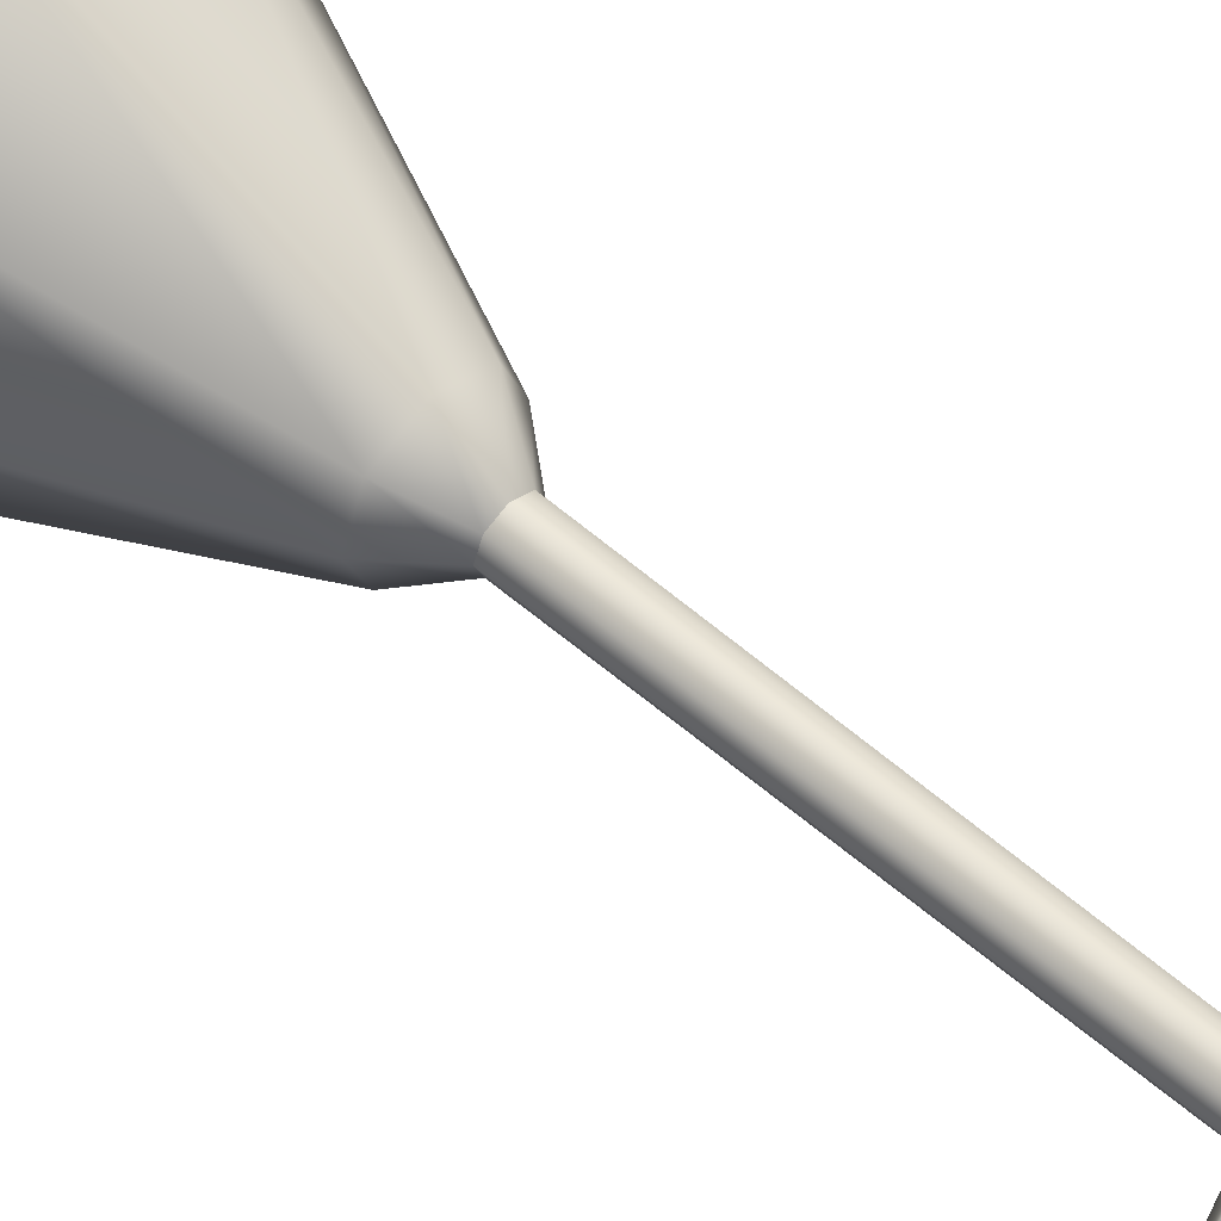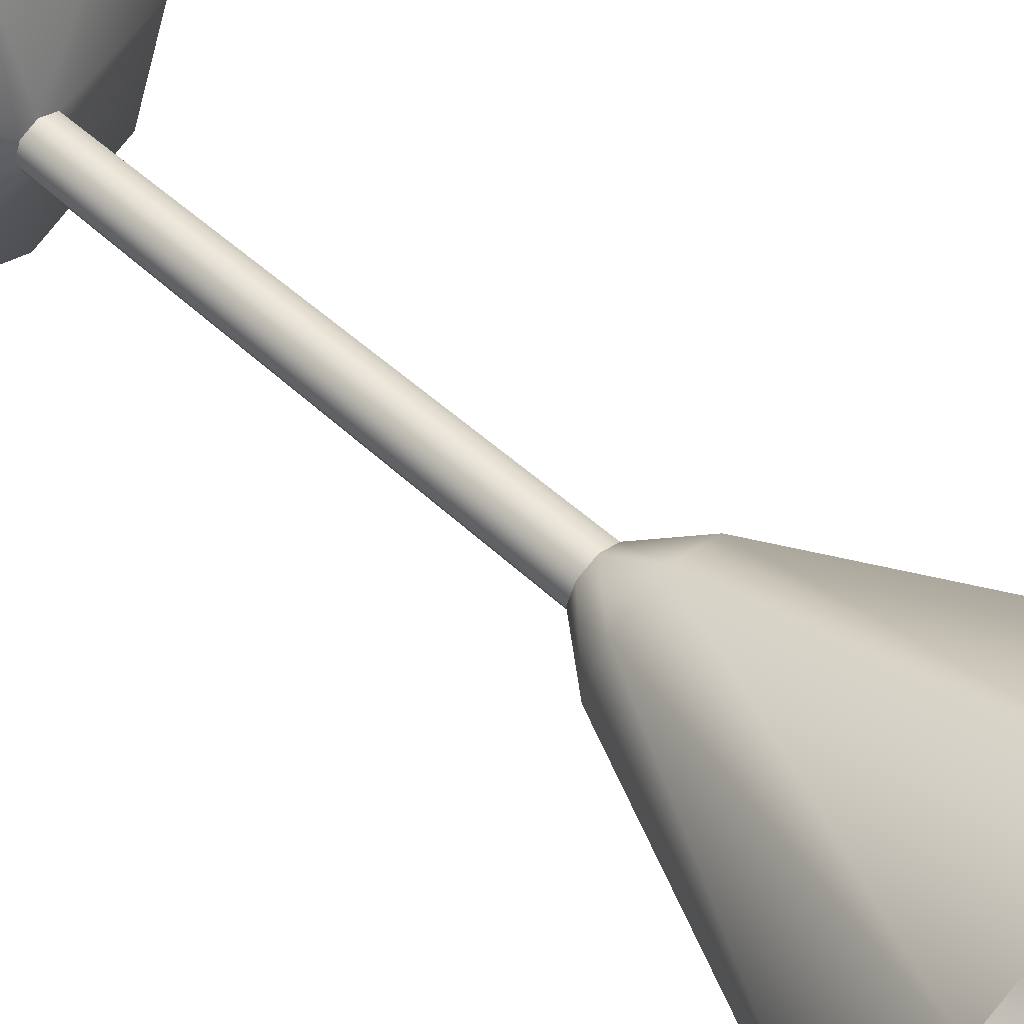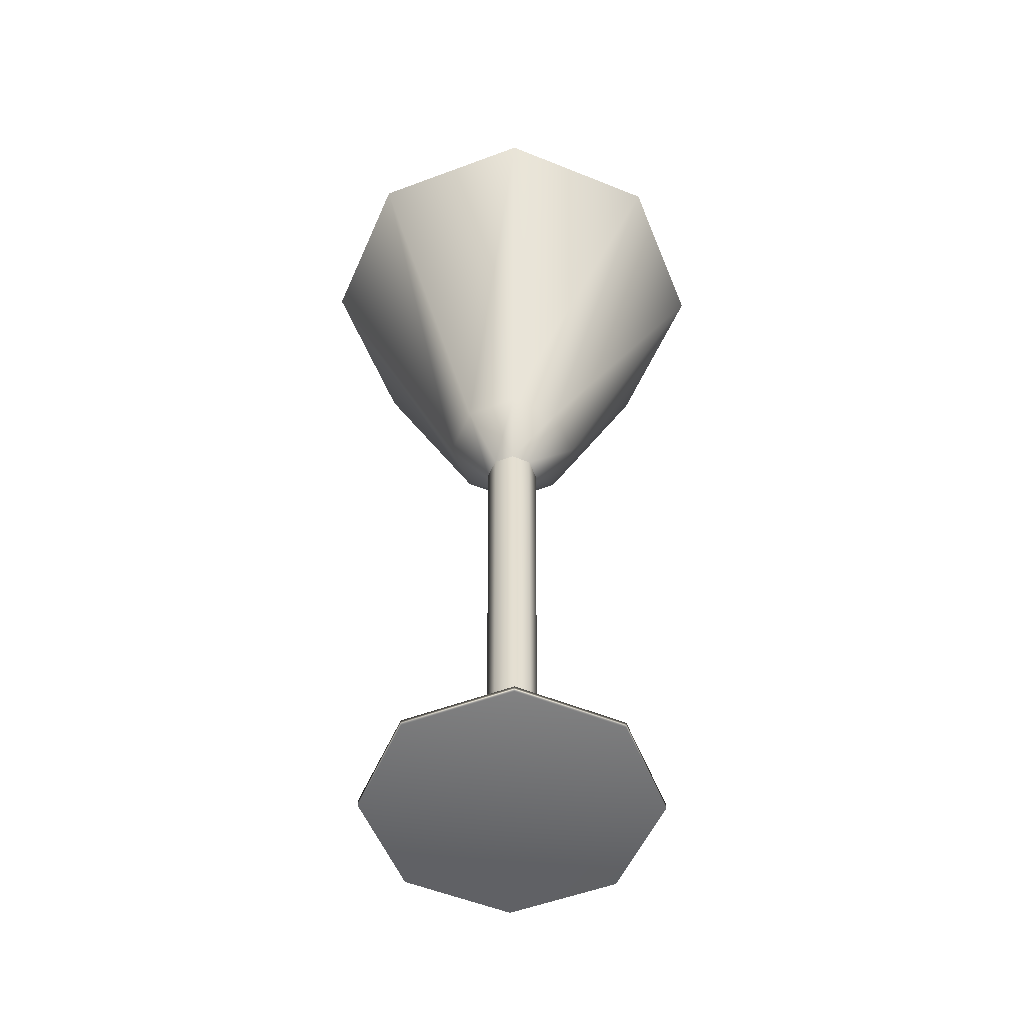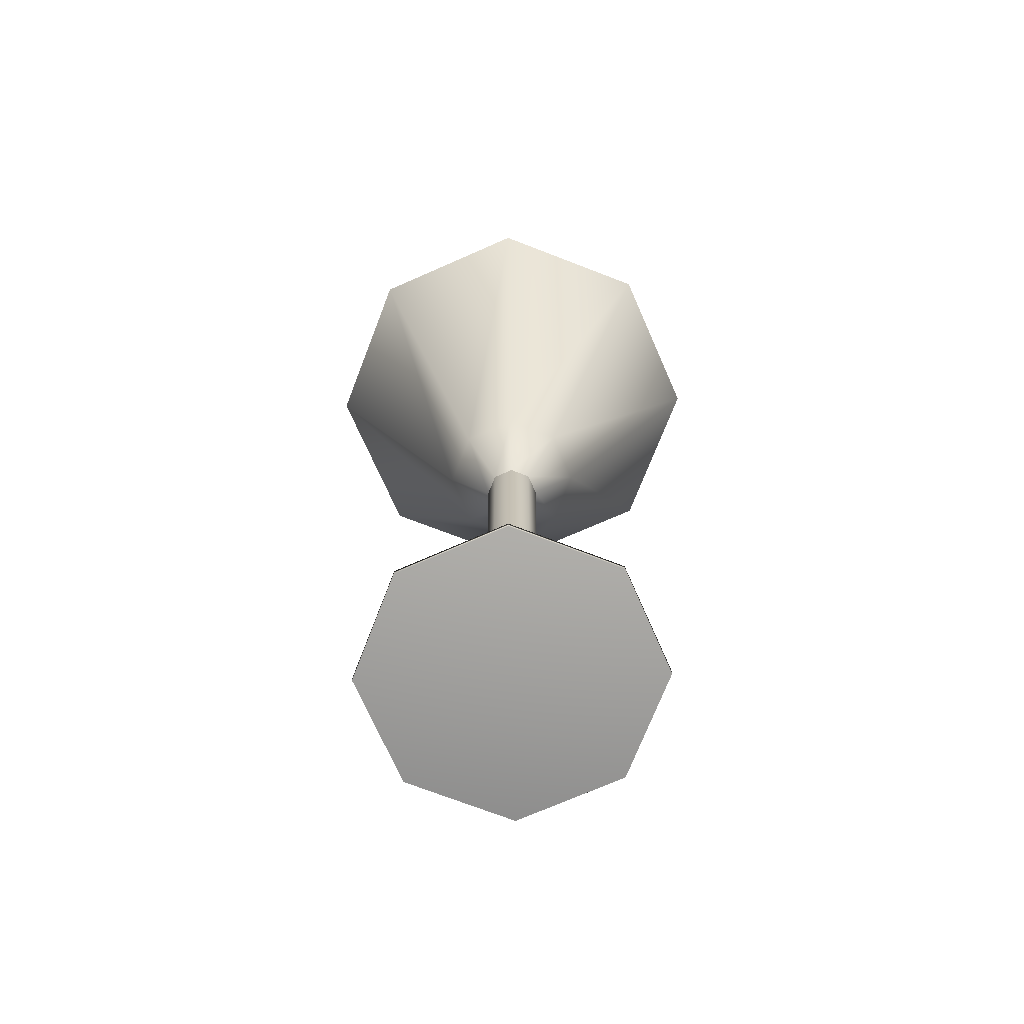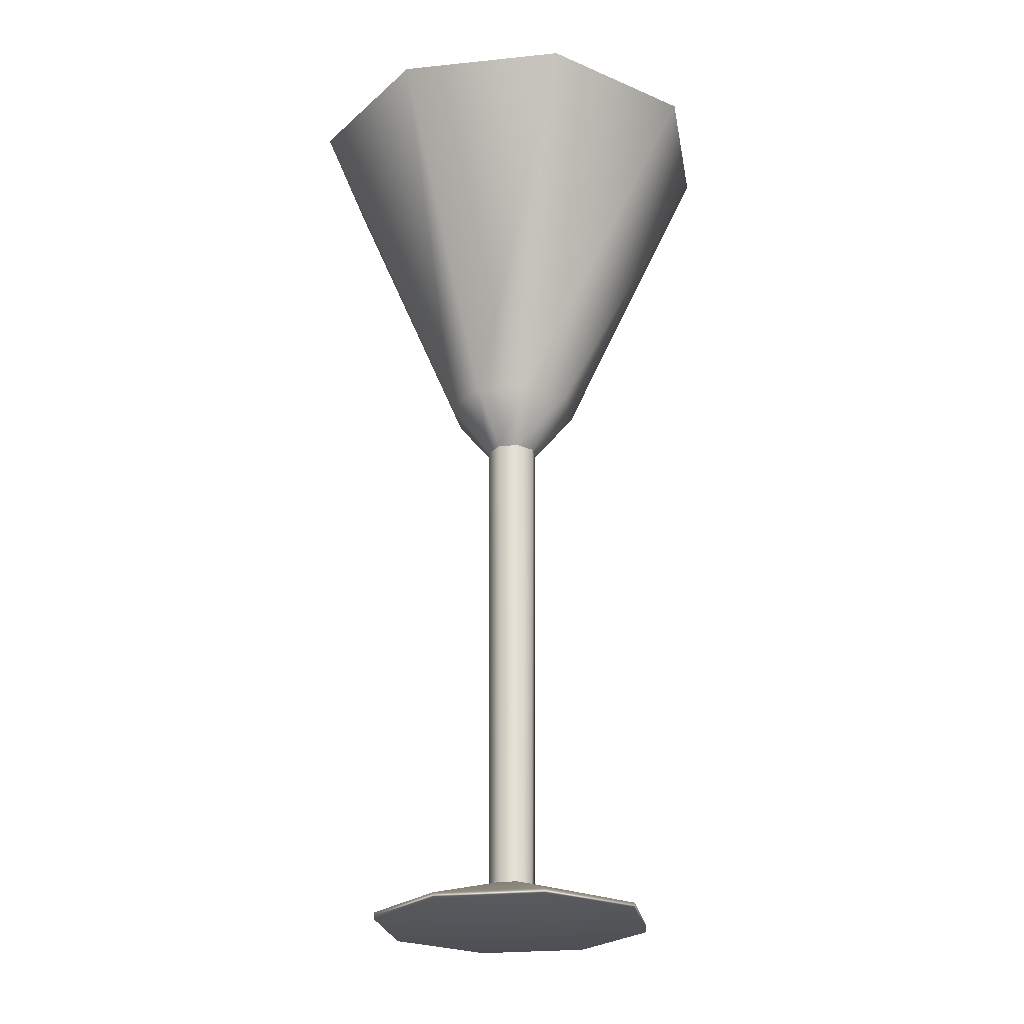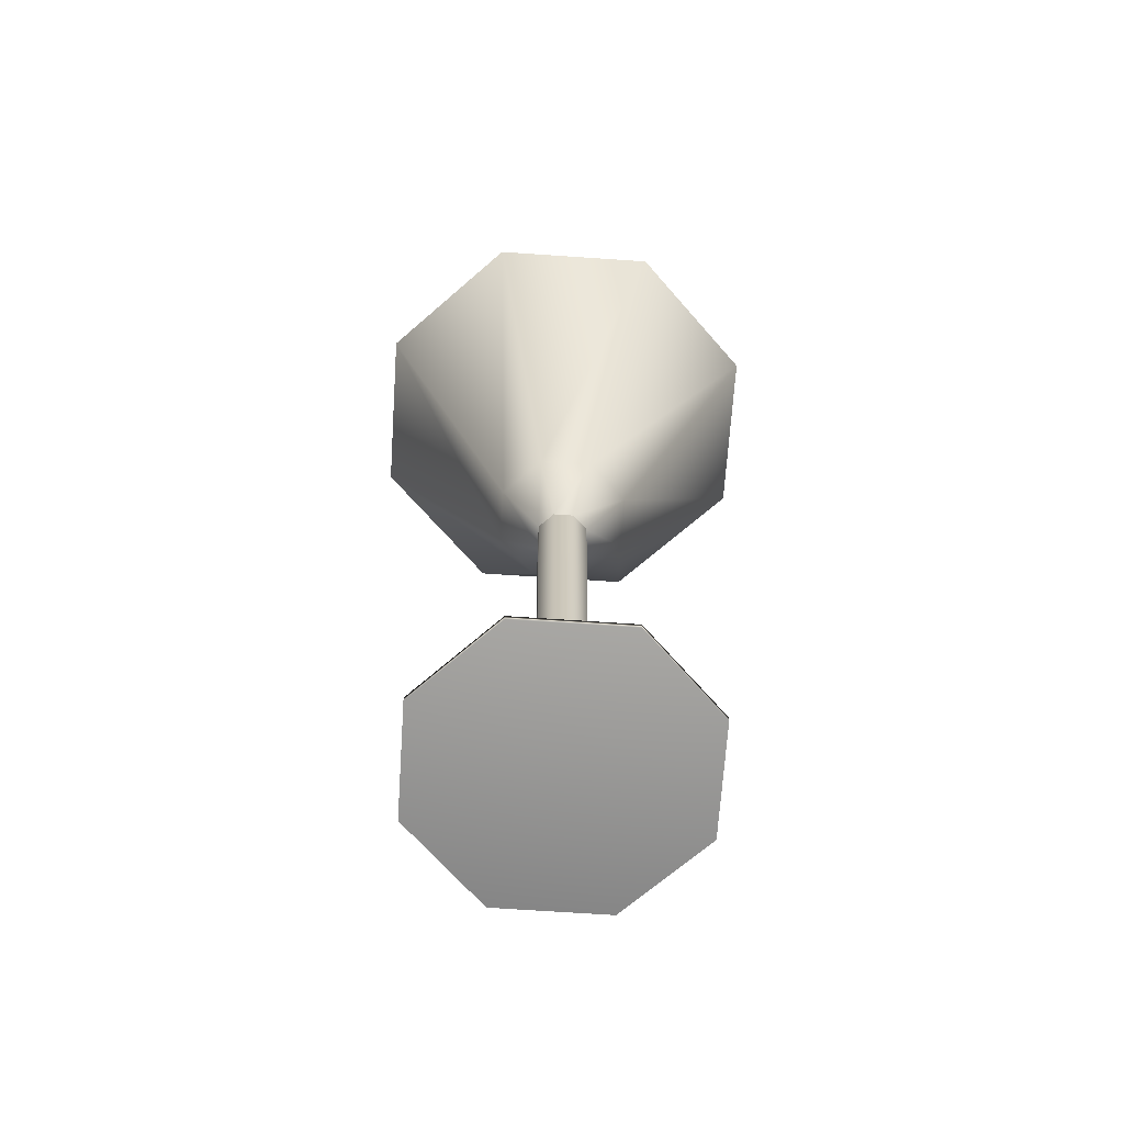
<metadata>
{"format":"obj","ext":"obj","renderer":"f3d","projection":"perspective","resolution":1024,"background":"white","views":[{"elev":55.2,"azim":-47.2,"up":"+Z"},{"elev":55.4,"azim":133.7,"up":"+Z"},{"elev":-53.8,"azim":-45.8,"up":"+Y"},{"elev":-71.4,"azim":1.3,"up":"+Y"},{"elev":-24.2,"azim":-12.8,"up":"+Y"},{"elev":-68.3,"azim":-26.4,"up":"+Y"}]}
</metadata>
<code>
v 4.009 0 -4.009
v 0 0 -5.669
v -4.009 0 -4.009
v -5.669 0 0
v -4.009 0 4.009
v 0 0 5.669
v 4.009 0 4.009
v 5.669 0 0
v 6.263 36.79 -6.263
v 0 36.79 -8.857
v -6.263 36.79 -6.263
v -8.857 36.79 0
v -6.263 36.79 6.263
v 0 36.79 8.857
v 6.263 36.79 6.263
v 8.857 36.79 0
v 0 0 0
v 0 20.6 0
v 0 21.19 1.079
v -0.763 21.19 0.763
v -1.079 21.19 0
v -0.763 21.19 -0.763
v 0 21.19 -1.079
v 0.763 21.19 -0.763
v 1.079 21.19 0
v 0.763 21.19 0.763
v 0 1.595 0.9549
v -0.6753 1.595 0.6753
v -0.9549 1.595 0
v -0.6753 1.595 -0.6753
v 0 1.595 -0.9549
v 0.6753 1.595 -0.6753
v 0.9549 1.595 0
v 0.6753 1.595 0.6753
v 0 0.25 5.683
v -4.019 0.25 4.019
v -5.683 0.25 0
v -4.019 0.25 -4.019
v 0 0.25 -5.683
v 4.019 0.25 -4.019
v 5.683 0.25 0
v 4.019 0.25 4.019
v 0 23.28 -2.781
v 1.966 23.28 -1.966
v 2.781 23.28 0
v 1.966 23.28 1.966
v 0 23.28 2.781
v -1.966 23.28 1.966
v -2.781 23.28 0
v -1.966 23.28 -1.966
f 1 2 39 40
f 2 3 38 39
f 3 4 37 38
f 4 5 36 37
f 5 6 35 36
f 6 7 42 35
f 7 8 41 42
f 8 1 40 41
f 2 1 17
f 3 2 17
f 4 3 17
f 5 4 17
f 6 5 17
f 7 6 17
f 8 7 17
f 1 8 17
f 9 10 18
f 10 11 18
f 11 12 18
f 12 13 18
f 13 14 18
f 14 15 18
f 15 16 18
f 16 9 18
f 20 19 47 48
f 21 20 48 49
f 22 21 49 50
f 23 22 50 43
f 24 23 43 44
f 25 24 44 45
f 26 25 45 46
f 19 26 46 47
f 28 27 19 20
f 29 28 20 21
f 30 29 21 22
f 31 30 22 23
f 32 31 23 24
f 33 32 24 25
f 34 33 25 26
f 27 34 26 19
f 36 35 27 28
f 37 36 28 29
f 38 37 29 30
f 39 38 30 31
f 40 39 31 32
f 41 40 32 33
f 42 41 33 34
f 35 42 34 27
f 44 43 10 9
f 45 44 9 16
f 46 45 16 15
f 47 46 15 14
f 48 47 14 13
f 49 48 13 12
f 50 49 12 11
f 43 50 11 10

</code>
